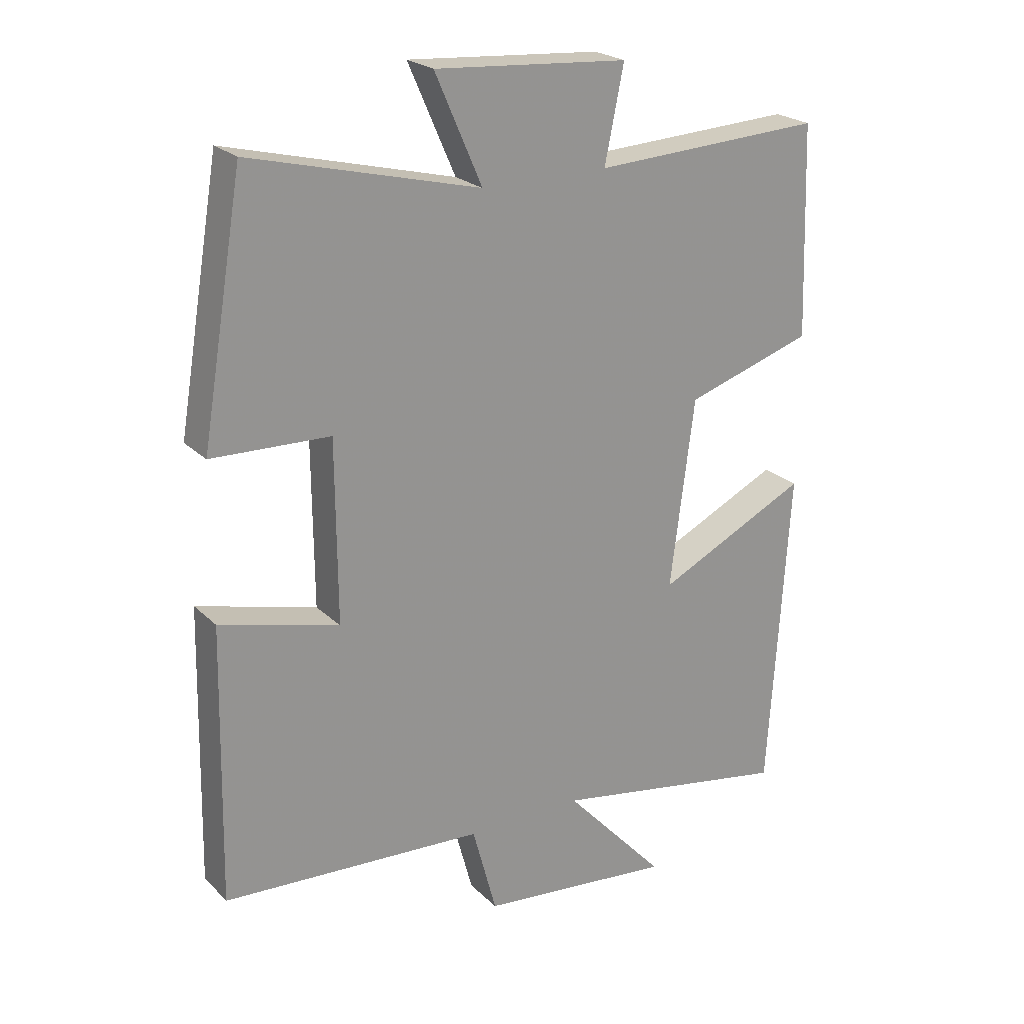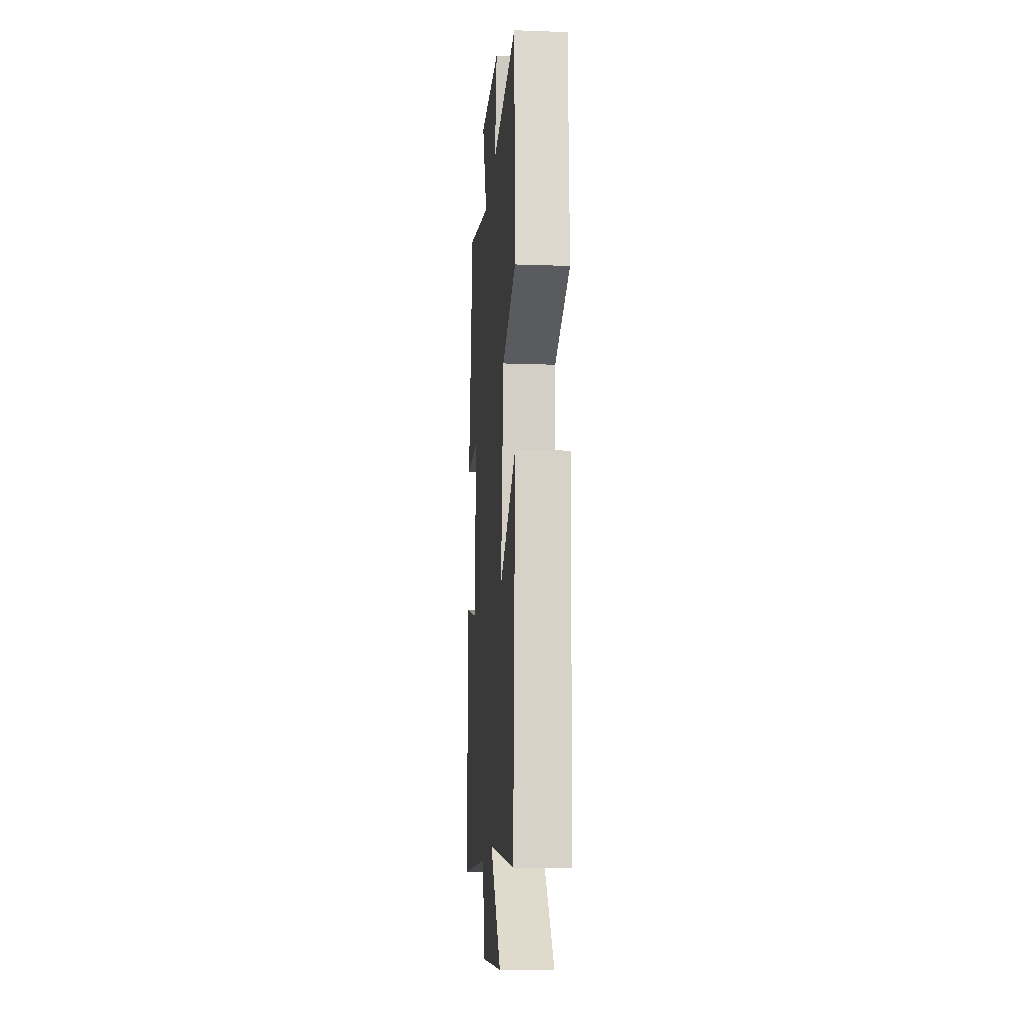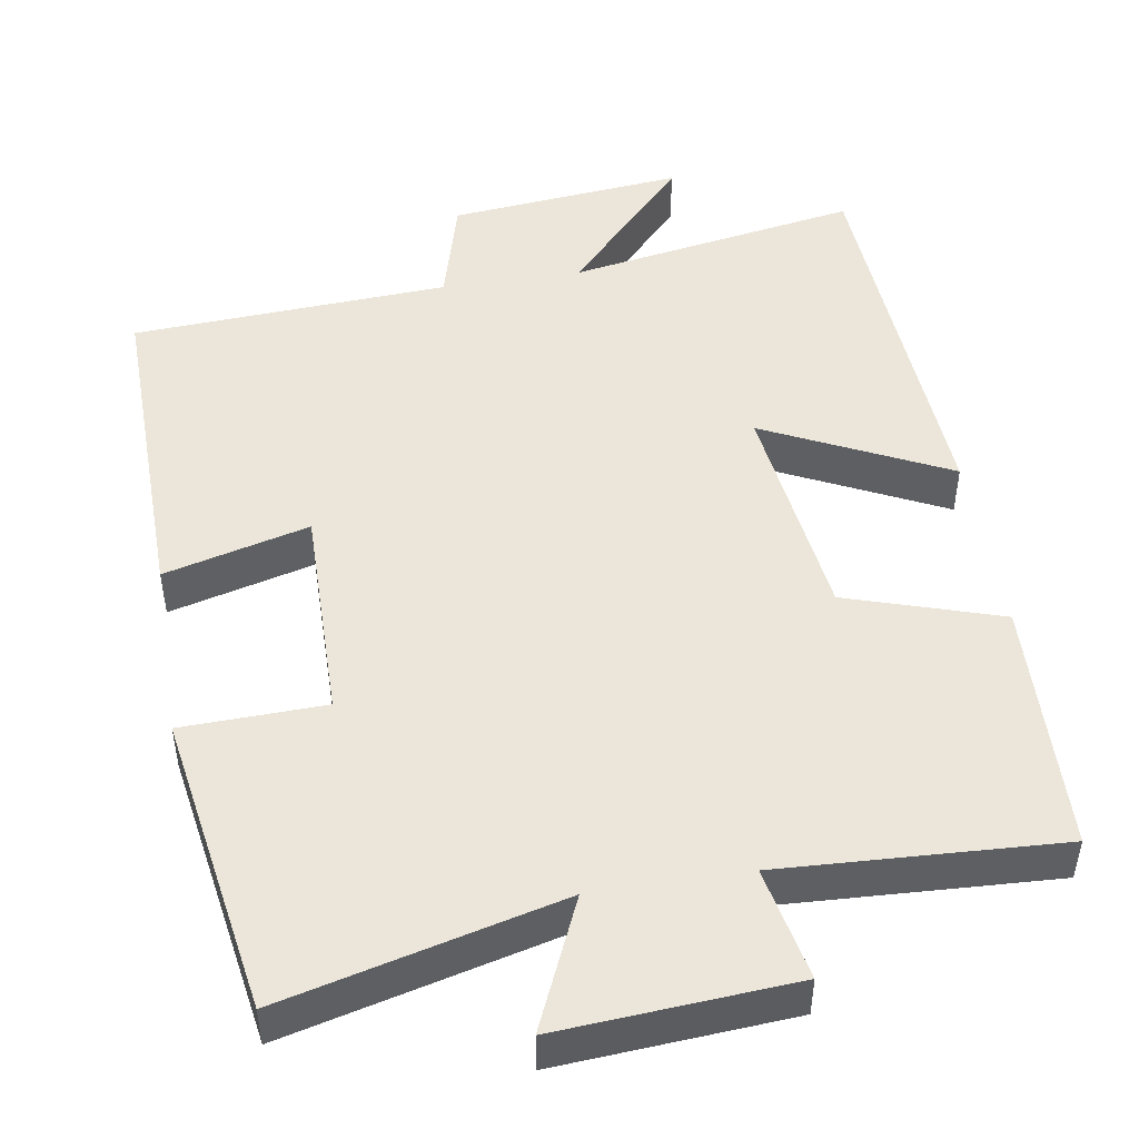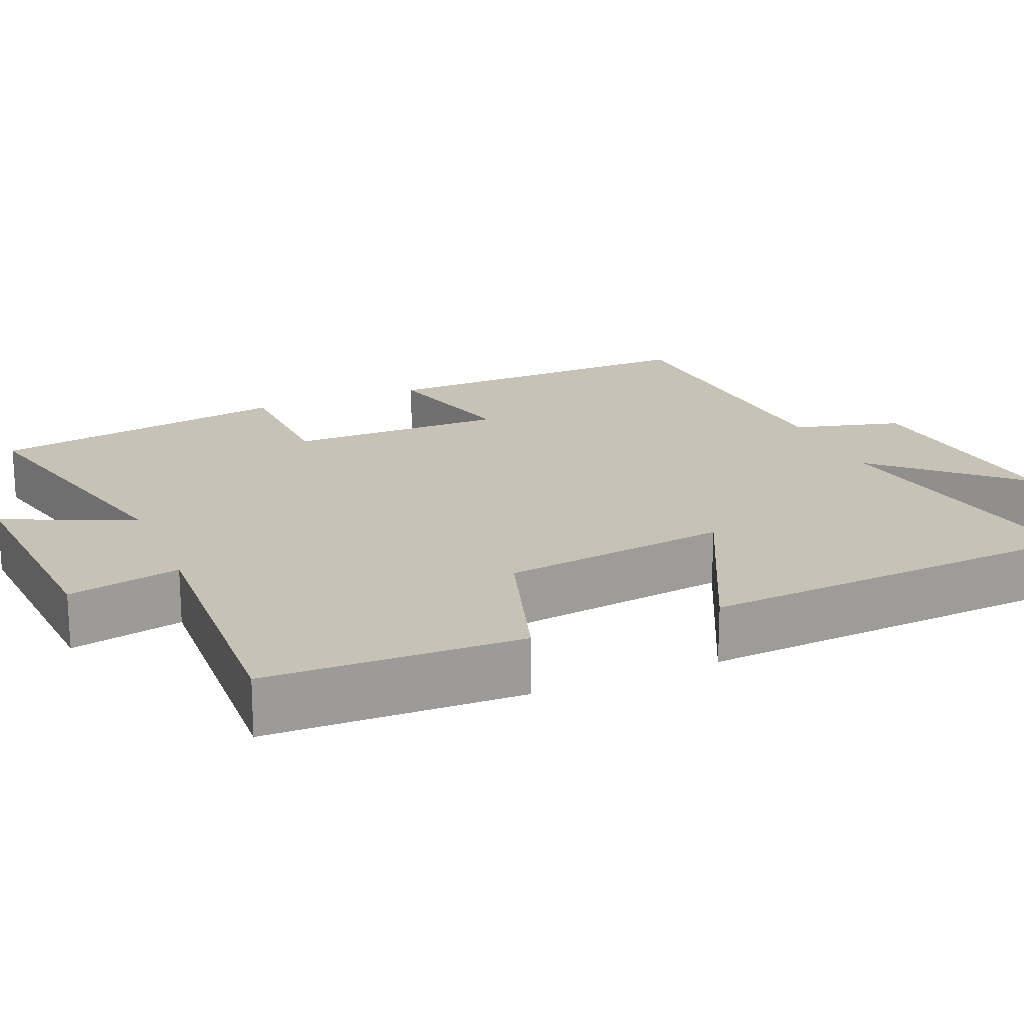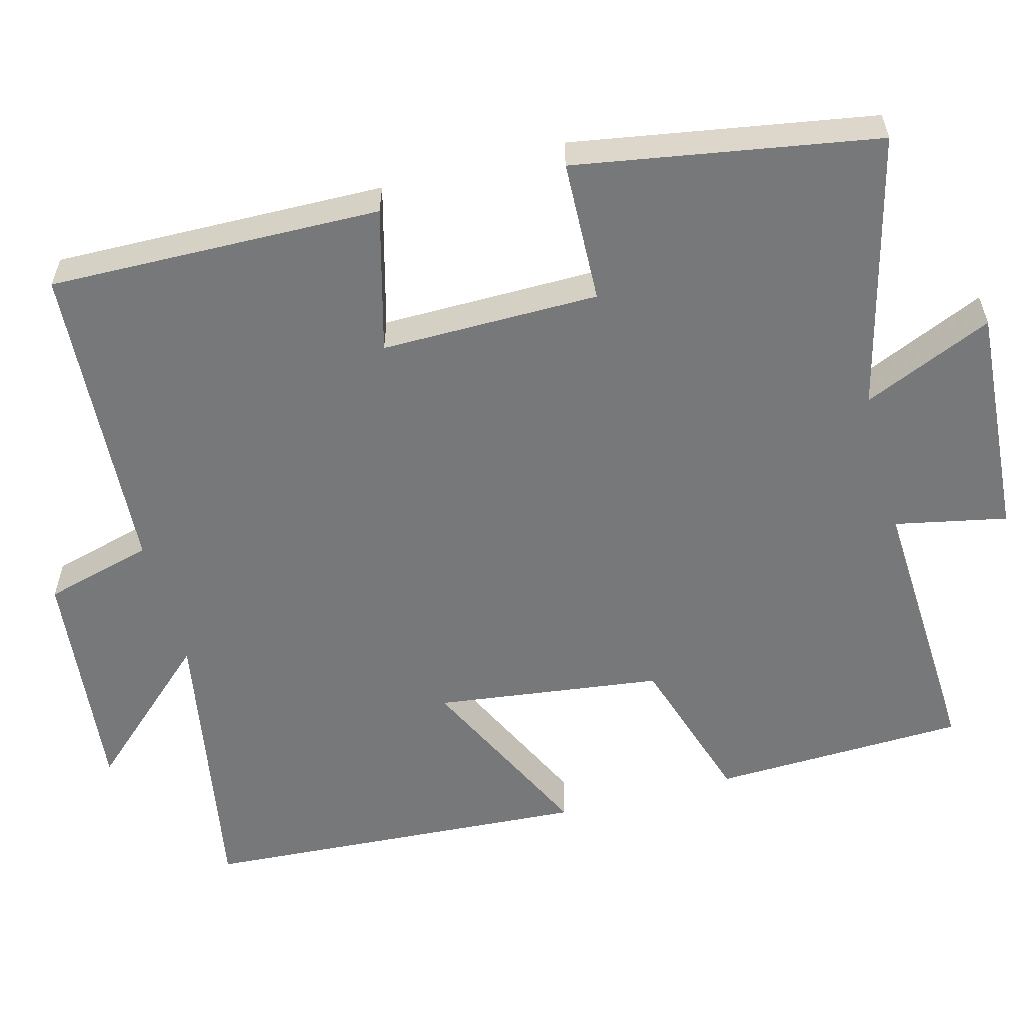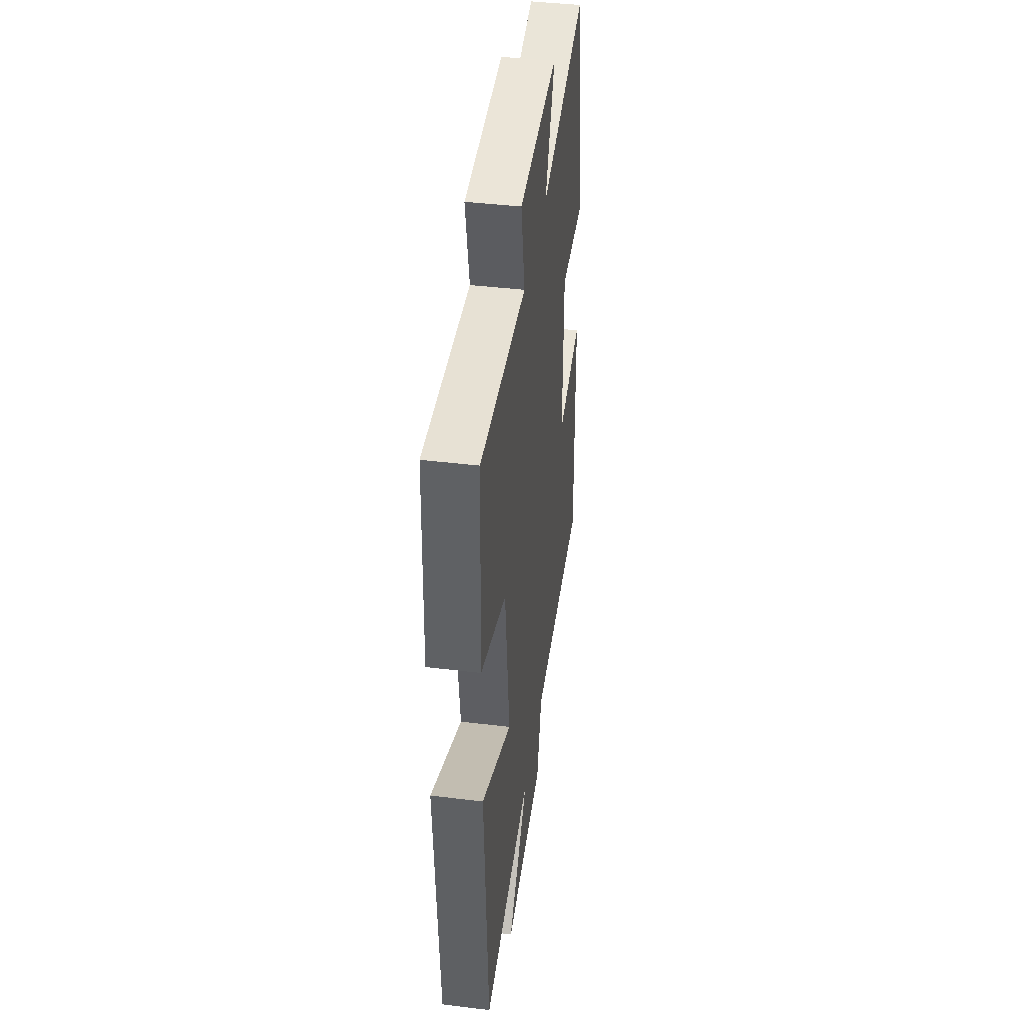
<metadata>
{"format":"obj","ext":"obj","renderer":"f3d","projection":"perspective","resolution":1024,"background":"white","views":[{"elev":23.0,"azim":-32.6,"up":"+Z"},{"elev":-14.9,"azim":85.6,"up":"+Z"},{"elev":48.2,"azim":-9.1,"up":"+Y"},{"elev":19.3,"azim":67.1,"up":"+Y"},{"elev":-57.4,"azim":-75.1,"up":"+Y"},{"elev":42.3,"azim":98.3,"up":"+Z"}]}
</metadata>
<code>
v -0.509 0.07 -0.475
v -0.5 0.07 -0.042
v -0.312 0.07 -0.092
v -0.314 0.07 0.192
v -0.5 0.07 0.198
v -0.434 0.07 0.591
v -0.074 0.07 0.5
v -0.148 0.07 0.669
v 0.156 0.07 0.647
v 0.126 0.07 0.5
v 0.489 0.07 0.518
v 0.5 0.07 0.187
v 0.299 0.07 0.123
v 0.261 0.07 -0.173
v 0.5 0.07 -0.057
v 0.468 0.07 -0.567
v 0.088 0.07 -0.5
v 0.248 0.07 -0.674
v -0.058 0.07 -0.642
v -0.096 0.07 -0.5
v -0.509 0 -0.475
v -0.5 0 -0.042
v -0.312 0 -0.092
v -0.314 0 0.192
v -0.5 0 0.198
v -0.434 0 0.591
v -0.074 0 0.5
v -0.148 0 0.669
v 0.156 0 0.647
v 0.126 0 0.5
v 0.489 0 0.518
v 0.5 0 0.187
v 0.299 0 0.123
v 0.261 0 -0.173
v 0.5 0 -0.057
v 0.468 0 -0.567
v 0.088 0 -0.5
v 0.248 0 -0.674
v -0.058 0 -0.642
v -0.096 0 -0.5
f 17 18 19 20
f 17 20 1 2
f 14 15 16 17
f 13 14 17
f 10 11 12 13
f 10 13 17
f 7 8 9 10
f 7 10 17
f 4 5 6 7
f 3 4 7 17
f 2 3 17
f 40 39 38 37
f 22 21 40 37
f 37 36 35 34
f 37 34 33
f 33 32 31 30
f 37 33 30
f 30 29 28 27
f 37 30 27
f 27 26 25 24
f 37 27 24 23
f 37 23 22
f 1 21 22 2
f 2 22 23 3
f 3 23 24 4
f 4 24 25 5
f 5 25 26 6
f 6 26 27 7
f 7 27 28 8
f 8 28 29 9
f 9 29 30 10
f 10 30 31 11
f 11 31 32 12
f 12 32 33 13
f 13 33 34 14
f 14 34 35 15
f 15 35 36 16
f 16 36 37 17
f 17 37 38 18
f 18 38 39 19
f 19 39 40 20
f 20 40 21 1

</code>
